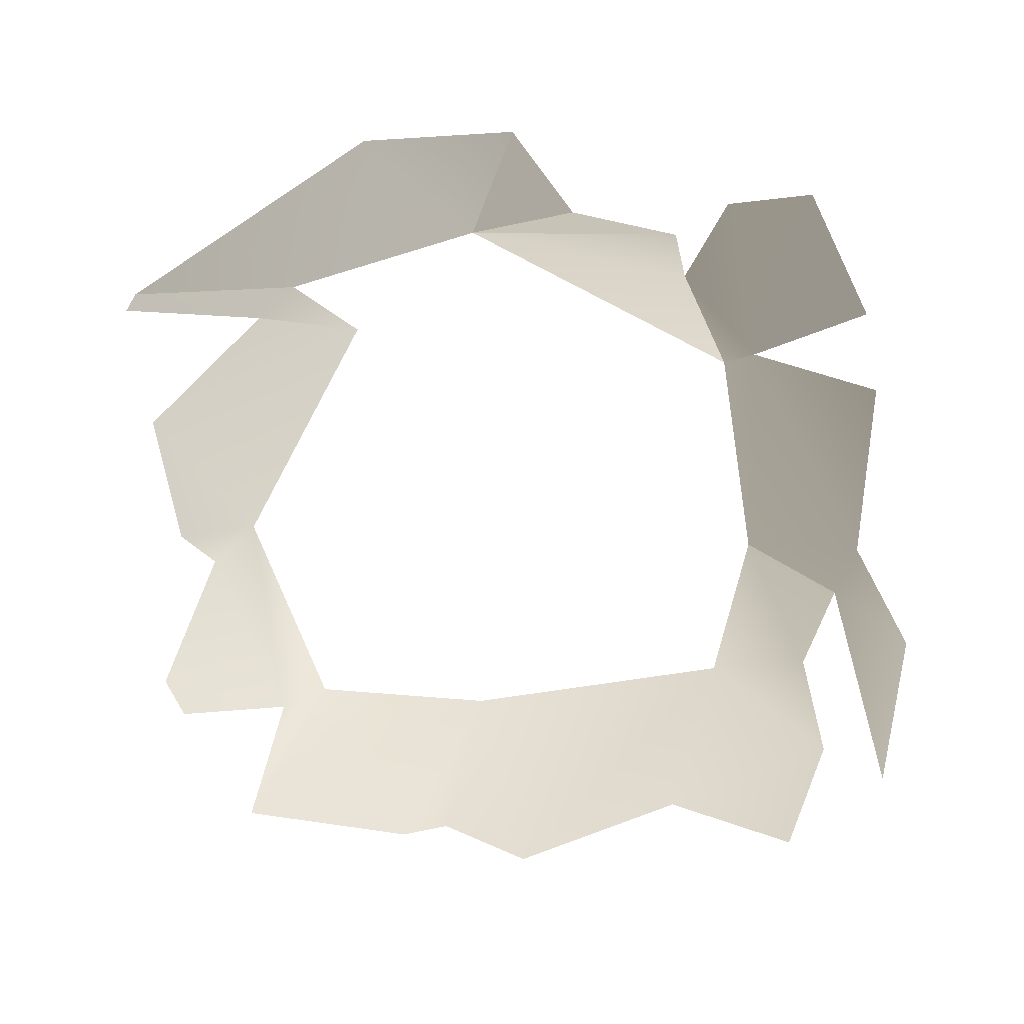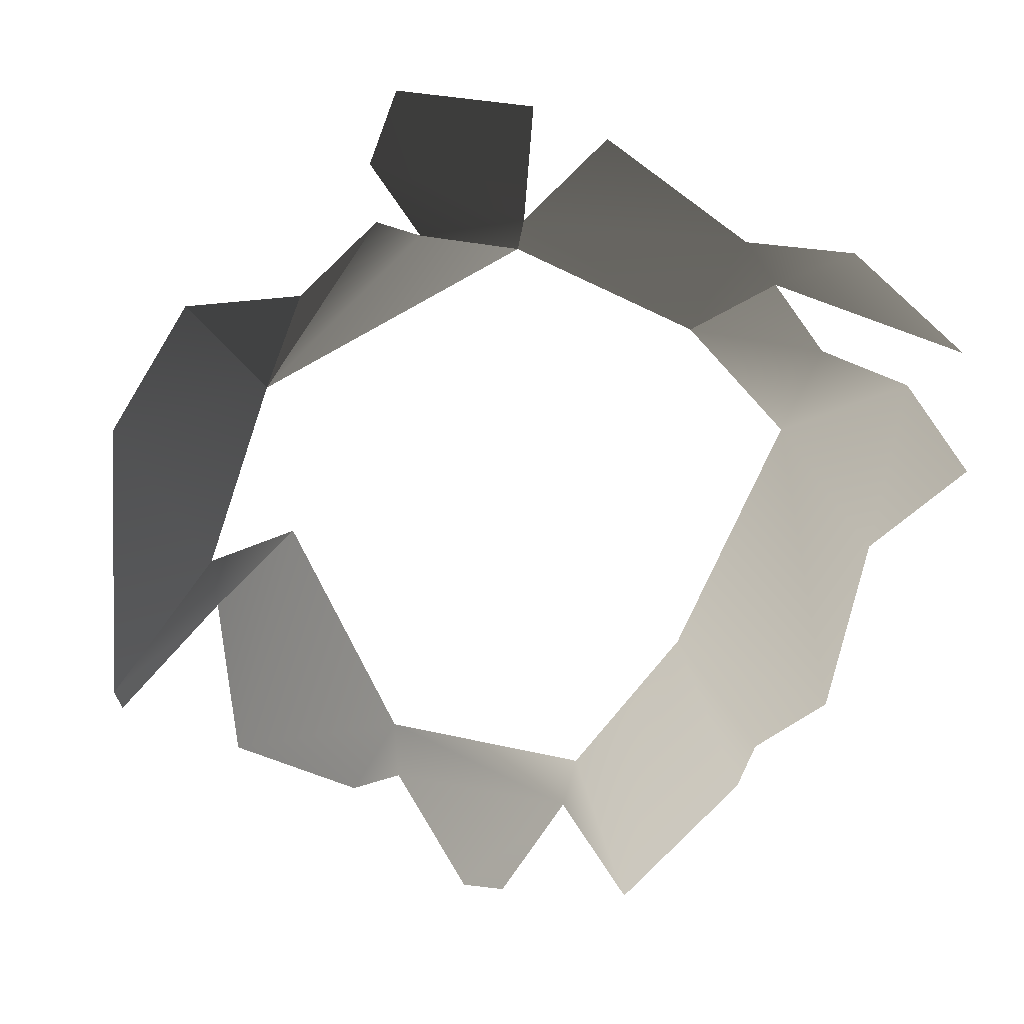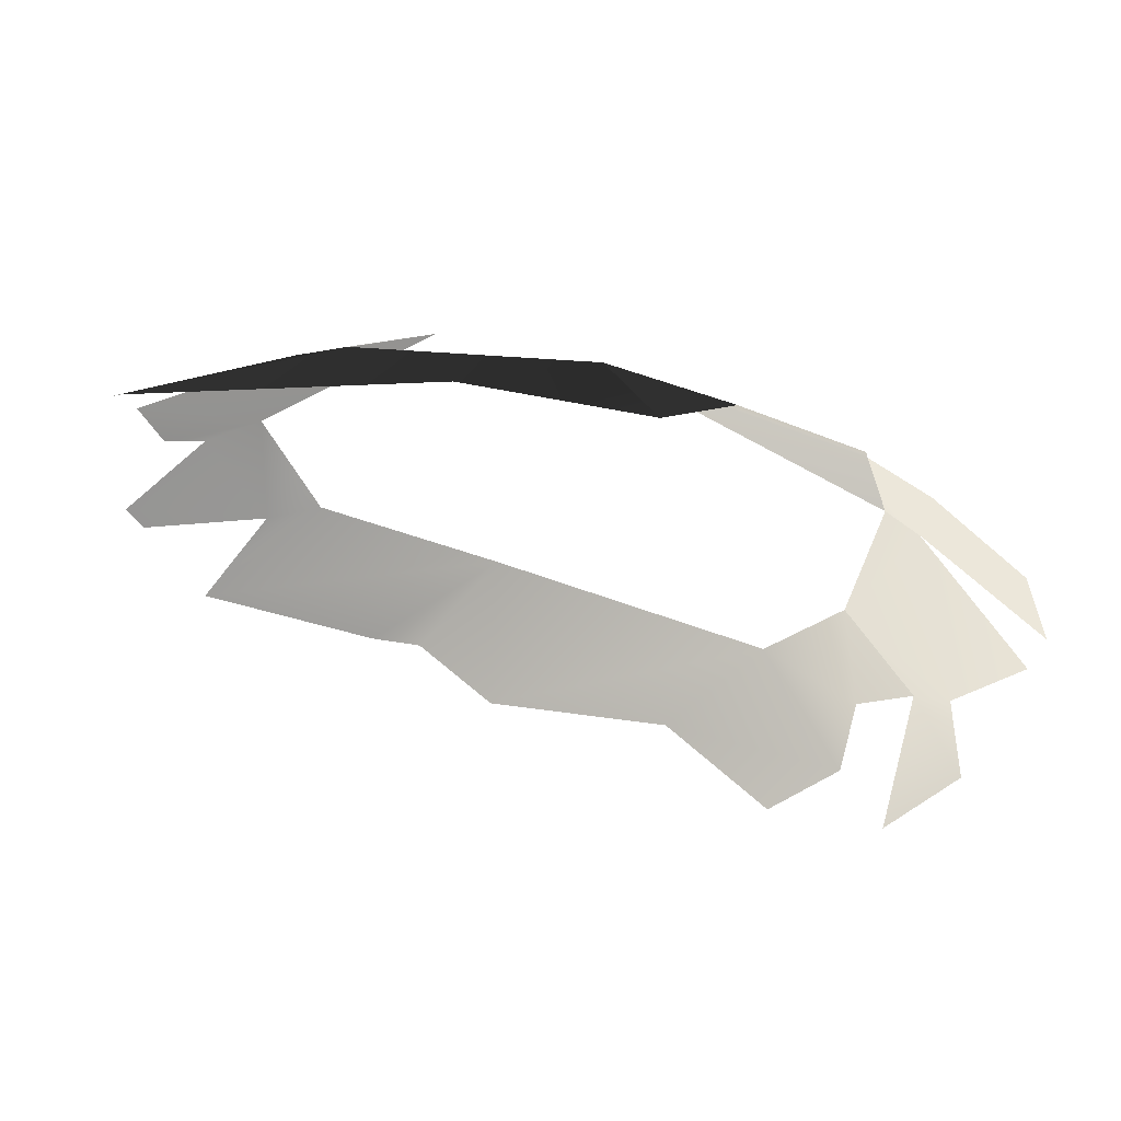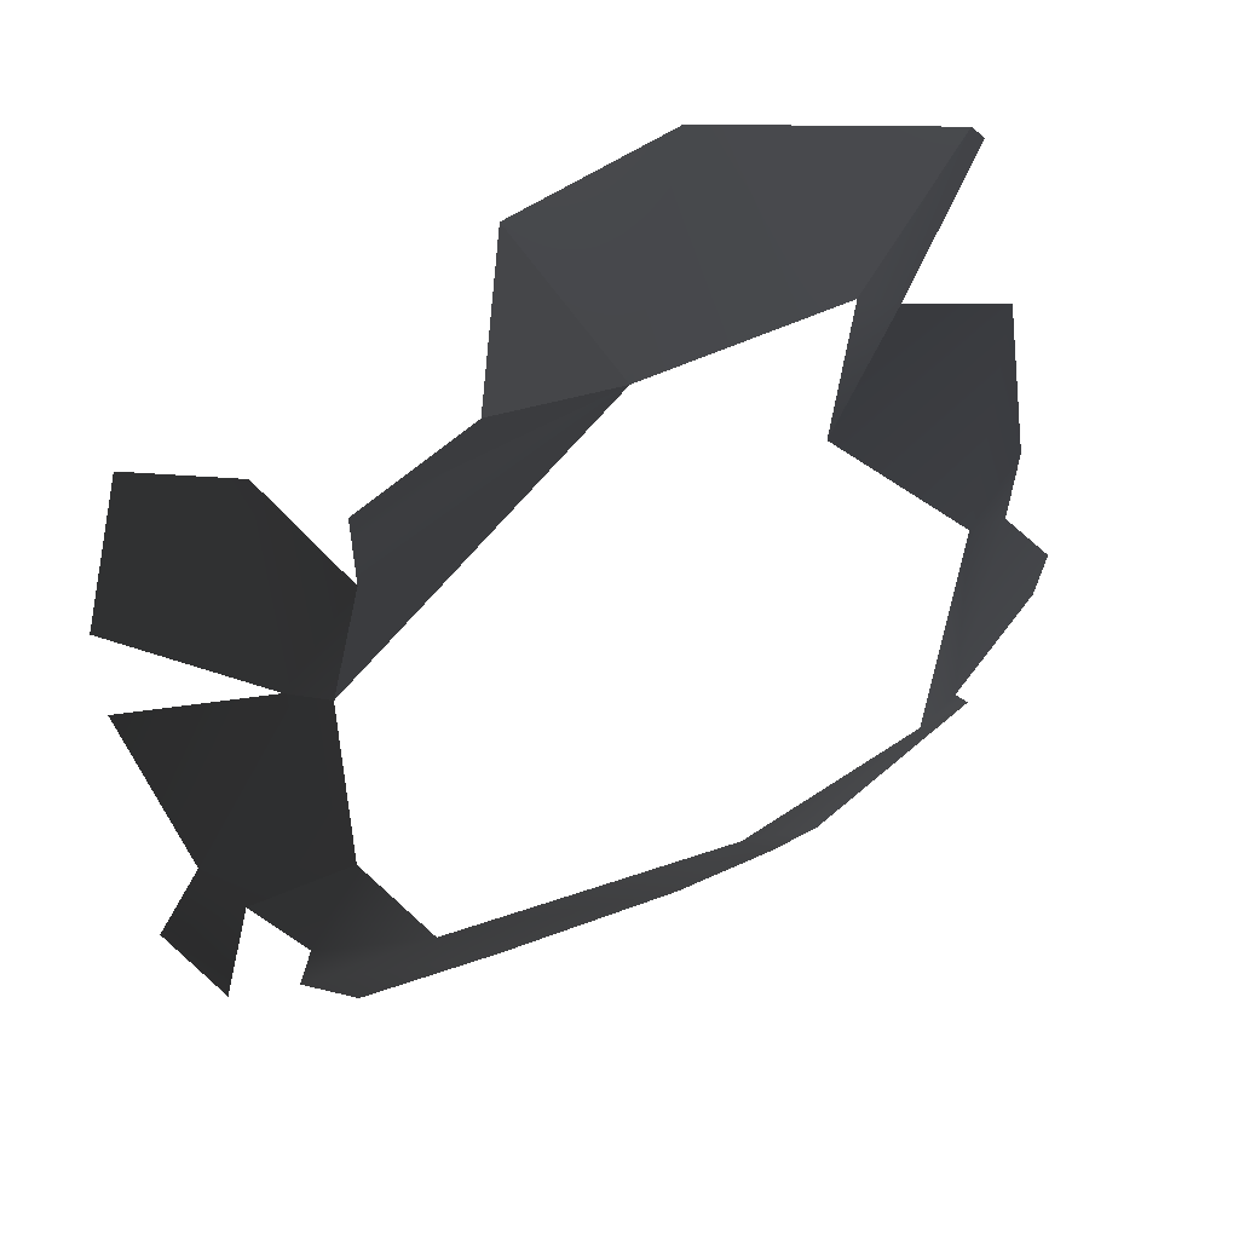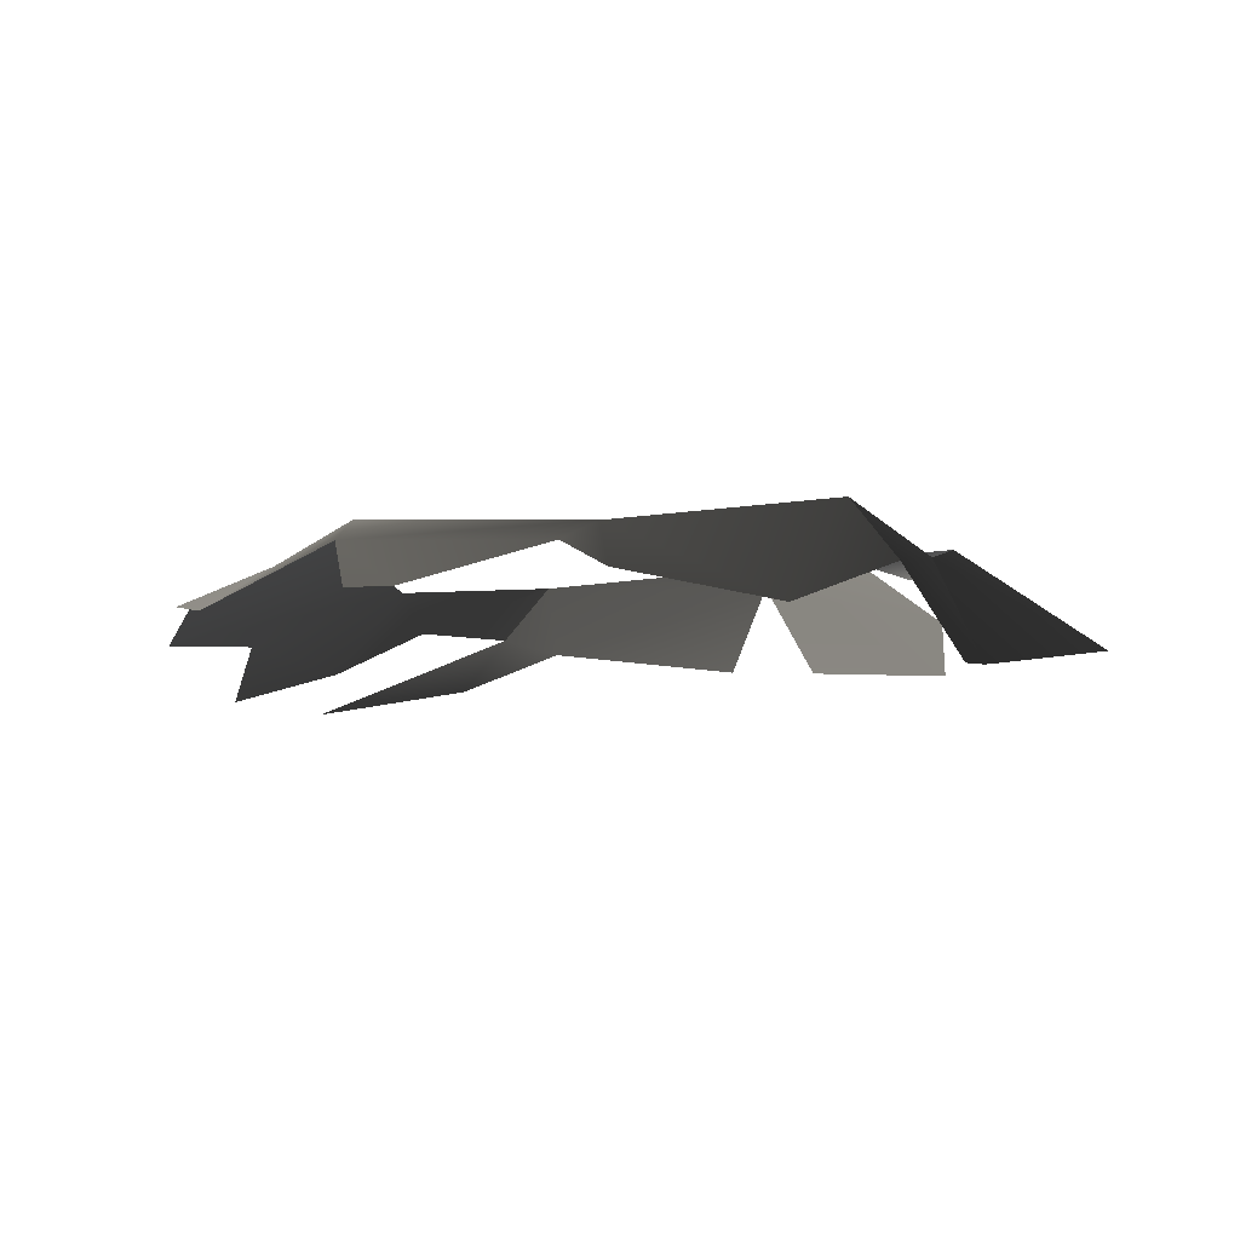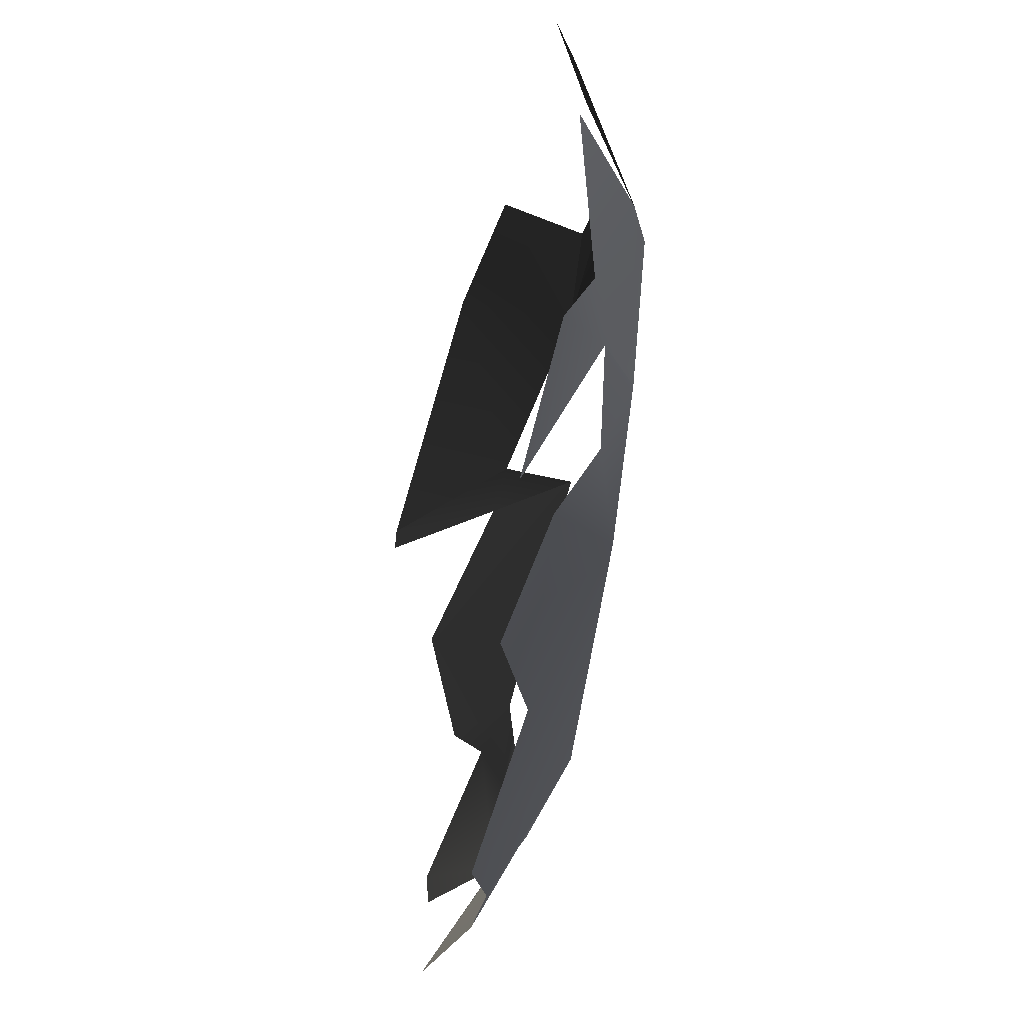
<metadata>
{"format":"obj","ext":"obj","renderer":"f3d","projection":"perspective","resolution":1024,"background":"white","views":[{"elev":-72.8,"azim":11.3,"up":"+Y"},{"elev":-77.1,"azim":68.0,"up":"+Y"},{"elev":69.4,"azim":16.8,"up":"+Z"},{"elev":45.6,"azim":157.6,"up":"+Z"},{"elev":-8.0,"azim":-81.3,"up":"+Y"},{"elev":-49.5,"azim":81.7,"up":"+Z"}]}
</metadata>
<code>
v -0.002814 -0.0002075 0.0009498
v -0.003537 0.0002089 3.214e-05
v -0.00228 0.0004571 0.0001171
v -0.00446 -0.0004702 0.0003036
v -0.001865 -4.357e-05 0.0007991
v -0.00446 -0.0004702 0.0003036
v -0.004543 -0.0004706 0.0002118
v -0.003807 0.0001537 -0.0001212
v -0.003537 0.0002089 3.214e-05
v -0.00322 0.0006048 -0.0004195
v -0.0009119 0.0004973 -0.0001782
v -0.001579 0.0004237 0.0001257
v -0.00228 0.0004571 0.0001171
v -0.000896 0.000609 -0.0004955
v -0.00228 0.0004571 0.0001171
v -0.0007289 0.0006278 -0.001165
v -0.001579 0.0004237 0.0001257
v -0.001865 -4.357e-05 0.0007991
v -0.00228 0.0004571 0.0001171
v -0.0005171 0.0005297 -0.001126
v -0.000896 0.000609 -0.0004955
v -0.0007289 0.0006278 -0.001165
v -0.0005383 0.0002769 -5.808e-07
v -5.522e-10 -8.436e-10 -6.138e-10
v 0.0002421 6.135e-05 -0.0008832
v -0.0002576 0.0002581 -0.002886
v -0.0001771 -0.0002074 -0.004163
v 0.0001552 -3.187e-05 -0.003251
v -6.034e-05 0.0001808 -0.002573
v -0.0007876 0.0005184 -0.0025
v -0.0005171 0.0005297 -0.001126
v 0.0002292 7.556e-05 -0.001423
v -0.0007289 0.0006278 -0.001165
v -0.0005594 0.0002732 -0.003373
v -0.0002576 0.0002581 -0.002886
v -0.0007876 0.0005184 -0.0025
v -0.001196 0.0004485 -0.003364
v -0.0005358 1.816e-05 -0.003959
v -0.001676 5.862e-05 -0.004193
v -0.002811 -8.12e-05 -0.004341
v -0.002921 0.0005015 -0.003304
v -0.0009063 -0.0001944 -0.004531
v -0.003327 7.051e-05 -0.004044
v -0.003631 2.32e-05 -0.00403
v -0.004644 -0.0001521 -0.003568
v -0.004011 0.0004057 -0.002952
v -0.004307 0.000247 -0.002967
v -0.004221 0.0003306 -0.001615
v -0.004522 0.0001835 -0.001771
v -0.005013 -0.0001071 -0.002483
v -0.004946 -9.694e-05 -0.002752
v -0.004672 1.716e-05 -0.001497
v -0.004625 -0.000169 -0.0006216
v -0.00322 0.0006048 -0.0004195
v -0.003807 0.0001537 -0.0001212
g P_Canopy_01C_(20)_669_46
f 1 3 2
f 1 2 4
f 5 3 1
f 6 8 7
f 6 9 8
f 8 9 10
f 11 13 12
f 14 15 11
f 14 16 15
f 17 19 18
f 20 22 21
f 20 21 23
f 20 23 24
f 20 24 25
f 26 28 27
f 26 29 28
f 30 29 26
f 29 30 31
f 29 31 32
f 31 30 33
f 34 36 35
f 34 37 36
f 38 37 34
f 39 37 38
f 40 37 39
f 40 41 37
f 39 38 42
f 43 41 40
f 44 41 43
f 45 41 44
f 45 46 41
f 47 46 45
f 47 48 46
f 47 49 48
f 50 49 47
f 50 47 51
f 48 49 52
f 48 52 53
f 48 53 54
f 54 53 55

</code>
